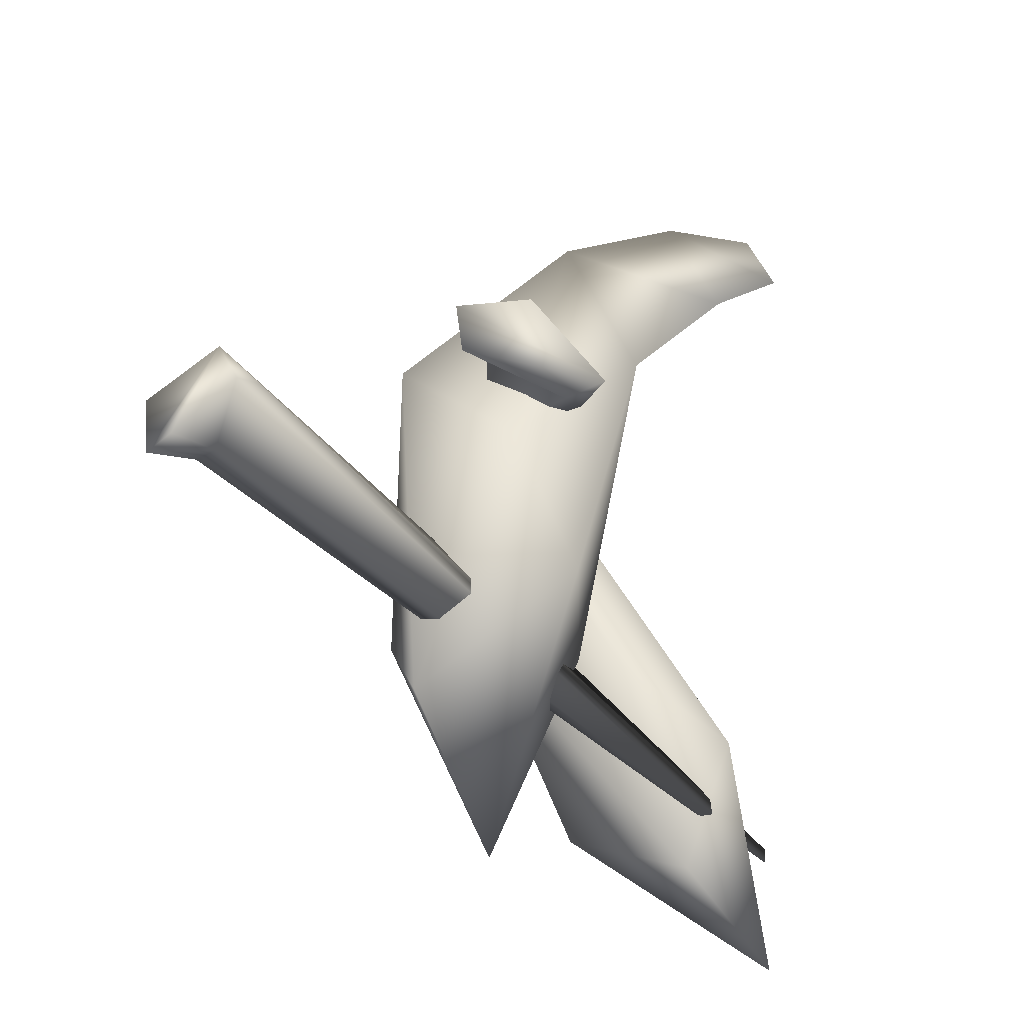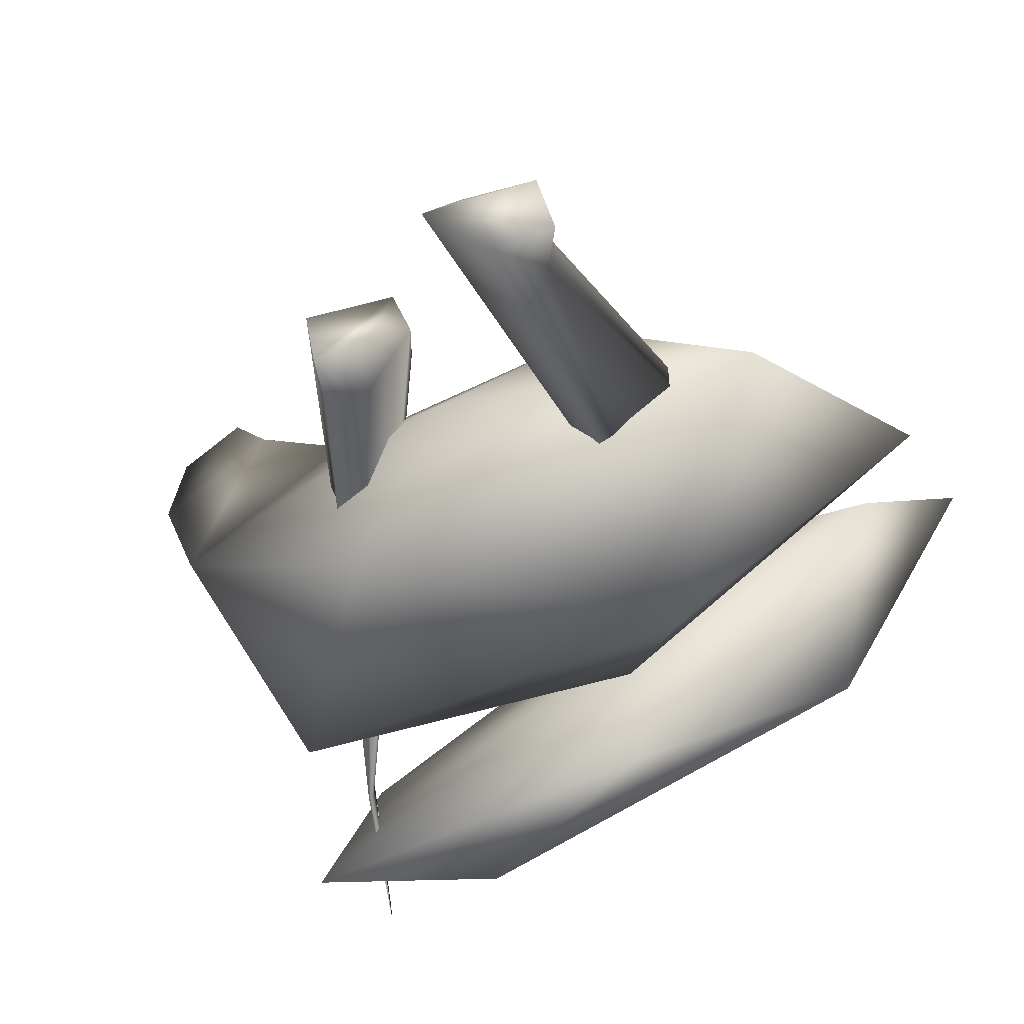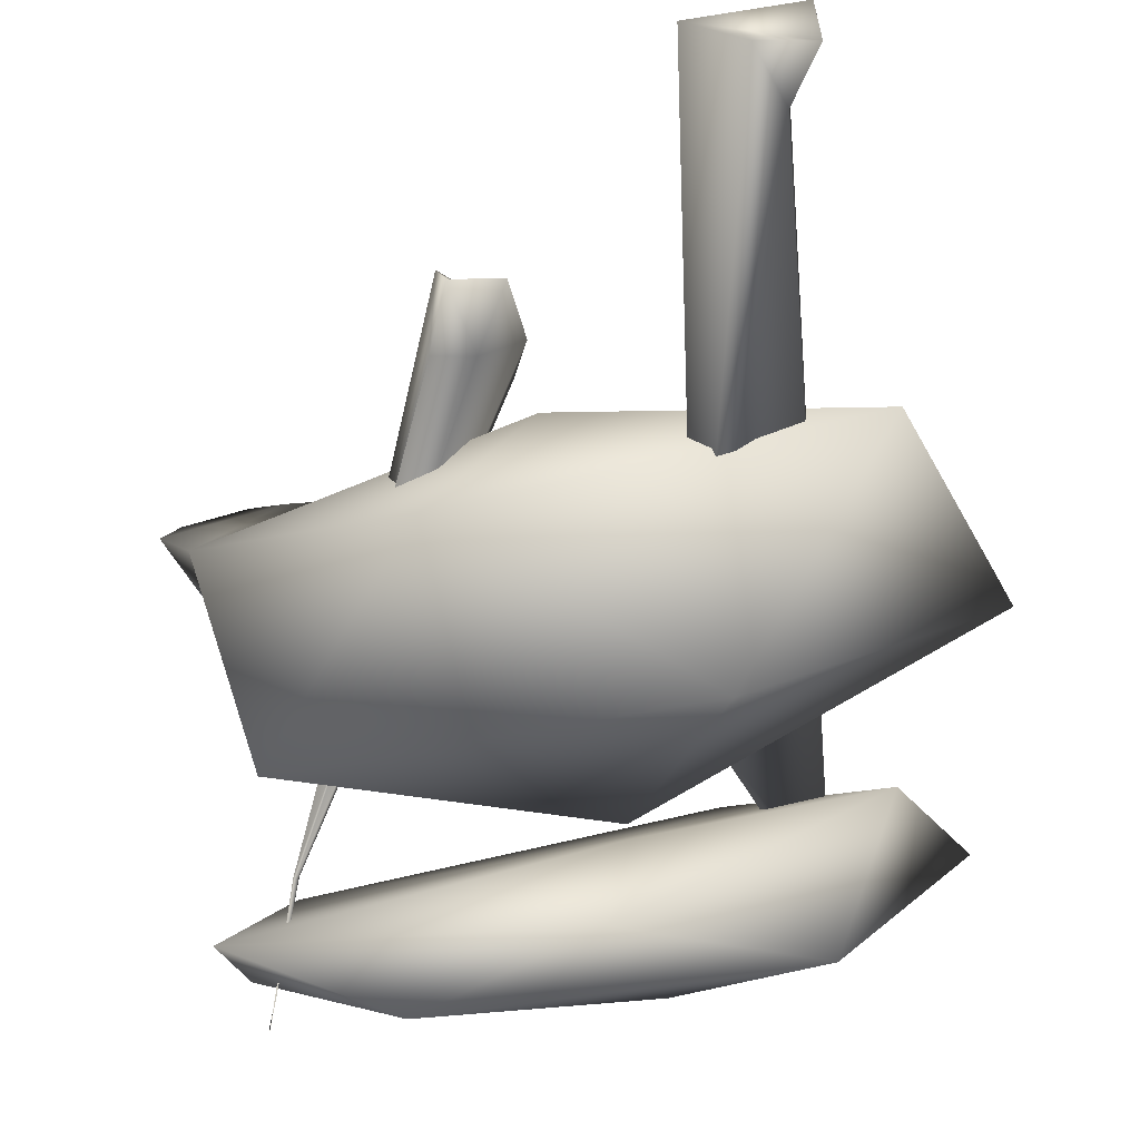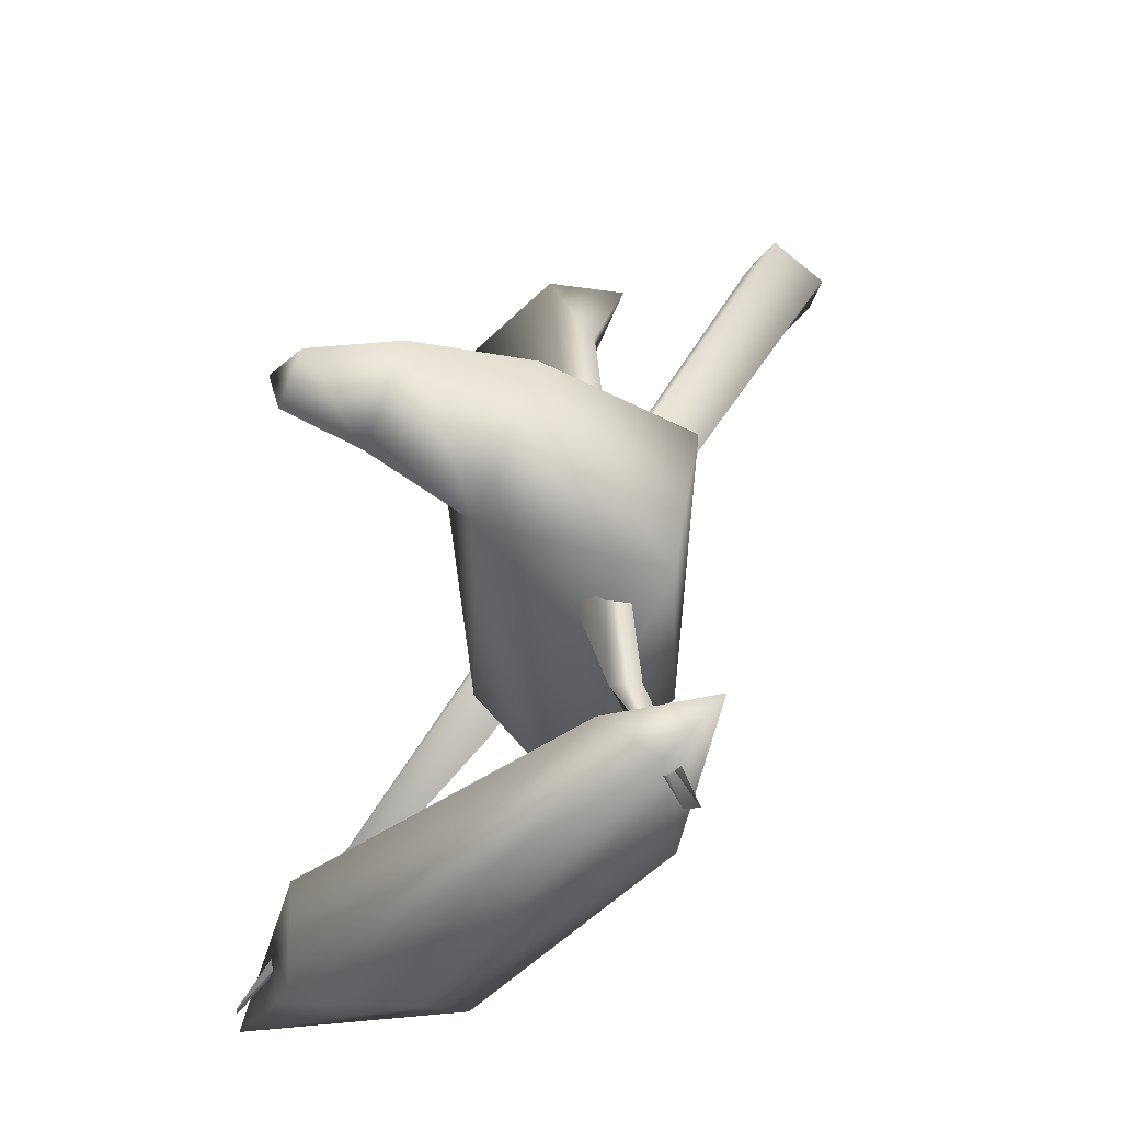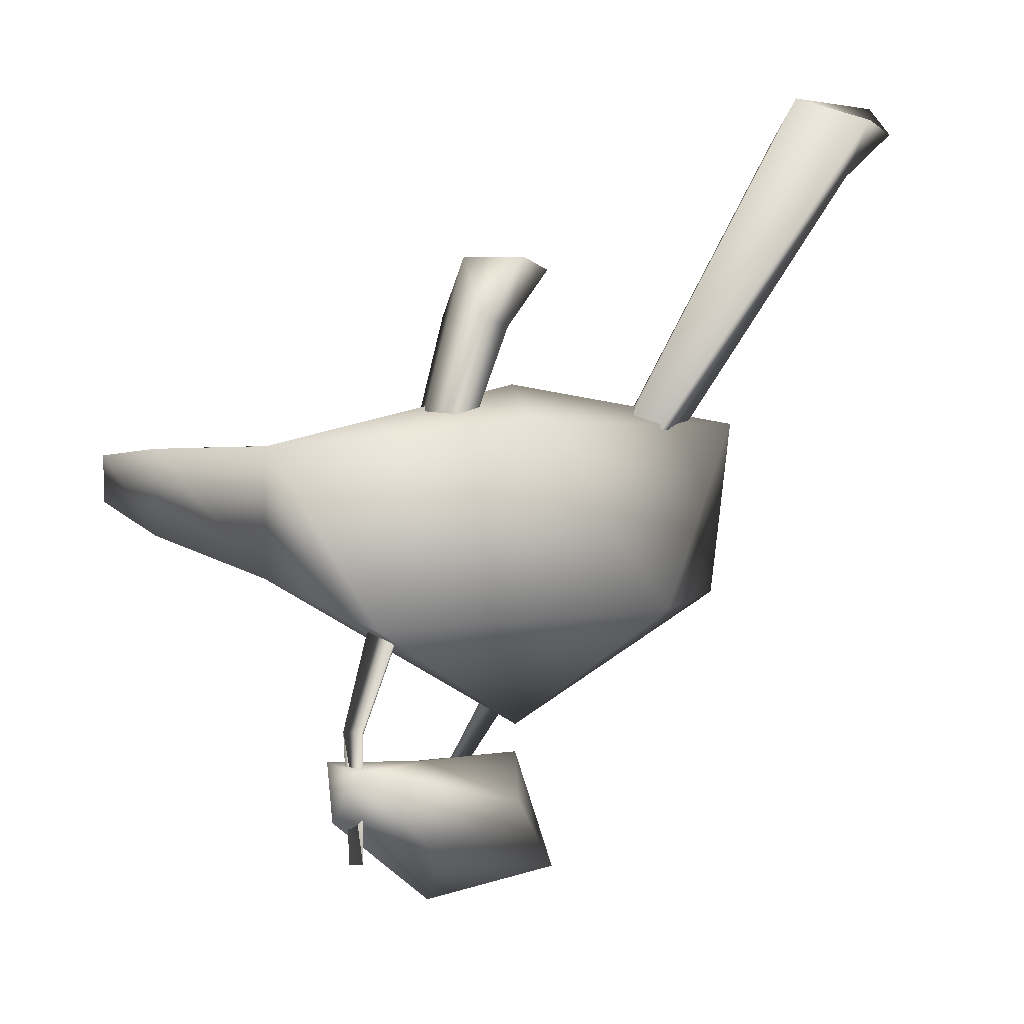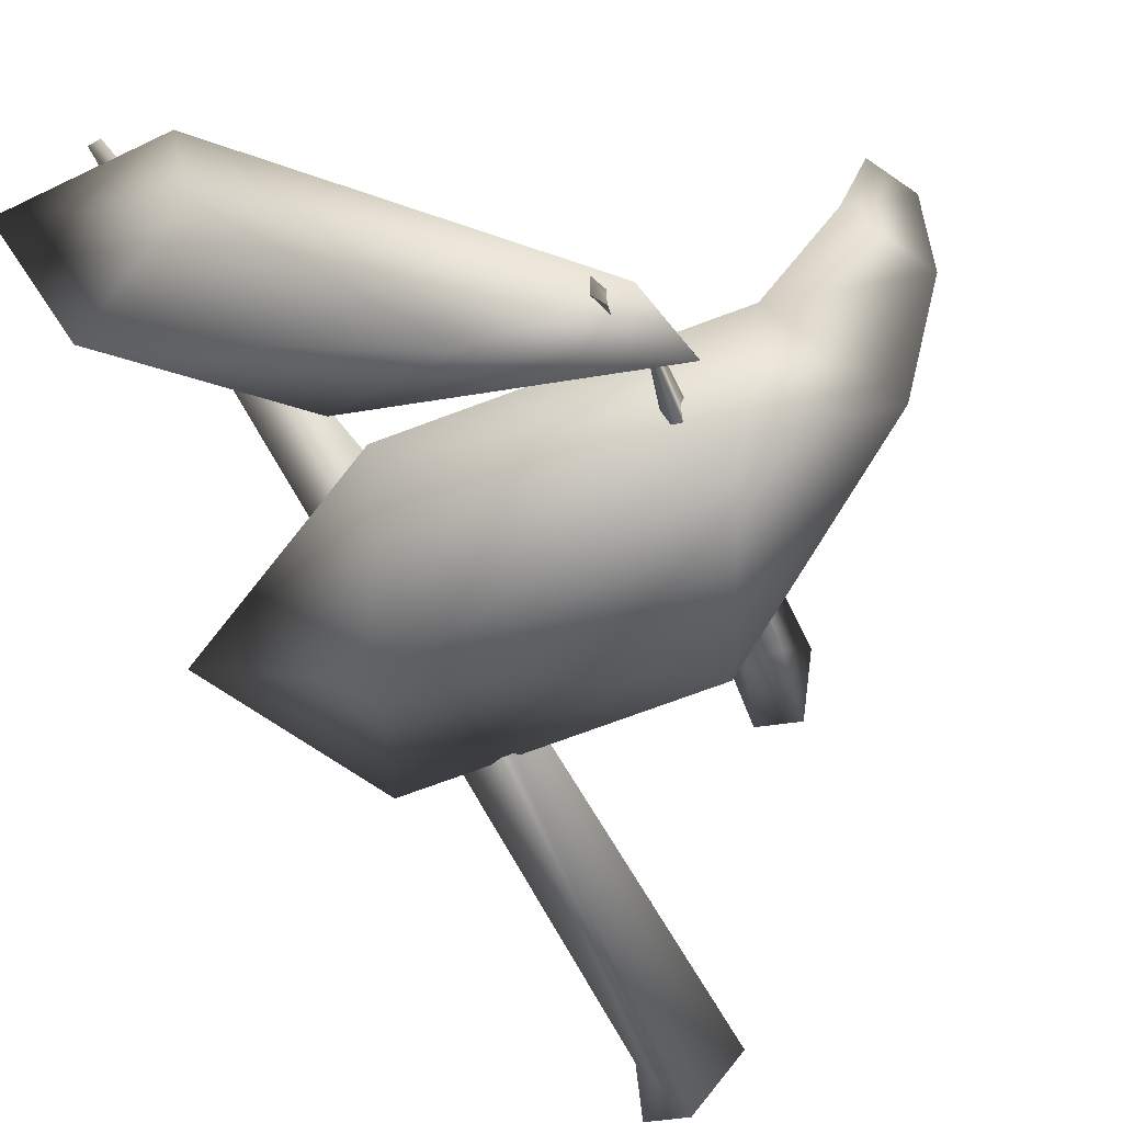
<metadata>
{"format":"obj","ext":"obj","renderer":"f3d","projection":"perspective","resolution":1024,"background":"white","views":[{"elev":52.2,"azim":-86.5,"up":"+Y"},{"elev":-54.0,"azim":-150.4,"up":"+Z"},{"elev":-78.6,"azim":-168.6,"up":"+Z"},{"elev":-19.0,"azim":85.7,"up":"+Y"},{"elev":2.2,"azim":130.6,"up":"+Y"},{"elev":-35.4,"azim":42.5,"up":"+Z"}]}
</metadata>
<code>
g gib02
v -0.01539 -1.418 0.4252
v -0.2223 -1.338 0.8957
v -1.178 -1.338 1.108
v -0.6084 -1.338 0.2378
v 0.7809 -1.038 -0.373
v 1.081 -0.6692 -0.08518
v -0.3187 -0.9211 0.901
v -0.9403 -0.9211 0.7311
v 0.1102 -0.9211 -0.1839
v -0.002341 -0.8324 0.4261
v 1.311 -0.6493 -0.4733
v 1.252 -0.8497 -0.2836
v -0.01539 -0.6371 -0.06017
v 1.03 -0.01032 0.2986
v -0.432 -0.1734 0.2409
v -1.364 -0.1734 -0.06017
v -0.432 -0.1734 -0.5219
v 1.075 -0.1734 -0.3455
v 0.5758 0.4954 0.4175
v -0.5346 0.5769 0.2252
v -1.106 0.5769 -0.3455
v 0.4012 0.5769 -0.5219
v 1.204 0.4954 0.1063
v -0.004585 0.7363 -0.0528
v 1.364 0.484 0.5432
v 1.249 0.1495 0.6704
v 0.9485 0.484 0.7491
v 1.337 0.4563 0.872
v 1.274 0.2728 0.9418
v 1.11 0.4563 0.9849
f 1 12 2
f 12 1 5
f 1 2 3
f 1 3 4
f 1 4 5
f 12 5 11
f 2 12 6
f 3 2 7
f 4 3 8
f 5 4 9
f 2 6 7
f 3 7 8
f 4 8 9
f 5 9 11
f 6 11 10
f 7 6 10
f 8 7 10
f 9 8 10
f 11 9 10
f 12 11 6
f 13 14 15
f 14 13 18
f 13 15 16
f 13 16 17
f 13 17 18
f 14 18 23
f 15 14 19
f 16 15 20
f 17 16 21
f 18 17 22
f 23 19 27 25
f 15 19 20
f 16 20 21
f 17 21 22
f 18 22 23
f 19 23 24
f 20 19 24
f 21 20 24
f 22 21 24
f 23 22 24
f 26 25 28 29
f 14 23 25 26
f 19 14 26 27
f 29 28 30
f 25 27 30 28
f 27 26 29 30
g bone02
v -0.6531 -1.351 1.092
v -1 1.737 -1.196
v -0.2964 -0.3756 0.1891
v -0.8119 1.776 -1.221
v -0.6671 1.719 -0.8635
v -0.7267 1.816 -0.9266
v -0.6324 1.862 -0.9928
v -0.8854 1.569 -1.065
v -0.5939 -1.345 1.094
v -1.002 1.848 -1.1
v -0.9058 1.651 -0.9892
v 1.215 -0.9912 -0.3993
v 0.1829 1.227 -0.2772
v 1.043 -0.5555 -0.1319
v 0.2265 1.236 0.001586
v 0.0627 0.8247 0.2064
v -0.006519 0.9468 0.1479
v 0.02916 1.017 0.2933
v 0.2902 0.9924 -0.1584
v 1.224 -0.9982 -0.3409
v 0.000837 1.187 -0.242
v 0.1447 0.9618 -0.1595
v 1.056 -0.5494 -0.2396
v 1.04 -0.5573 -0.2213
v 1.048 -0.5535 -0.2399
v 1.04 -0.5574 -0.2042
f 32 34 38
f 33 39 31
f 36 41 31
f 35 37 36
f 34 37 33
f 37 34 32 40 36
f 39 33 37 35
f 36 40 41
f 33 31 38 34
f 35 36 31 39
f 32 38 41 40
f 31 41 38
f 43 45 49
f 44 50 42
f 47 52 55 54
f 46 48 47
f 45 48 44
f 48 45 43 51 47
f 50 44 56
f 47 51 52
f 44 53 49 45
f 46 47 54 56
f 43 49 52 51
f 42 55 53
f 54 55 42
f 53 44 42
f 53 55 52 49
f 56 44 48 46
f 56 54 42 50

</code>
